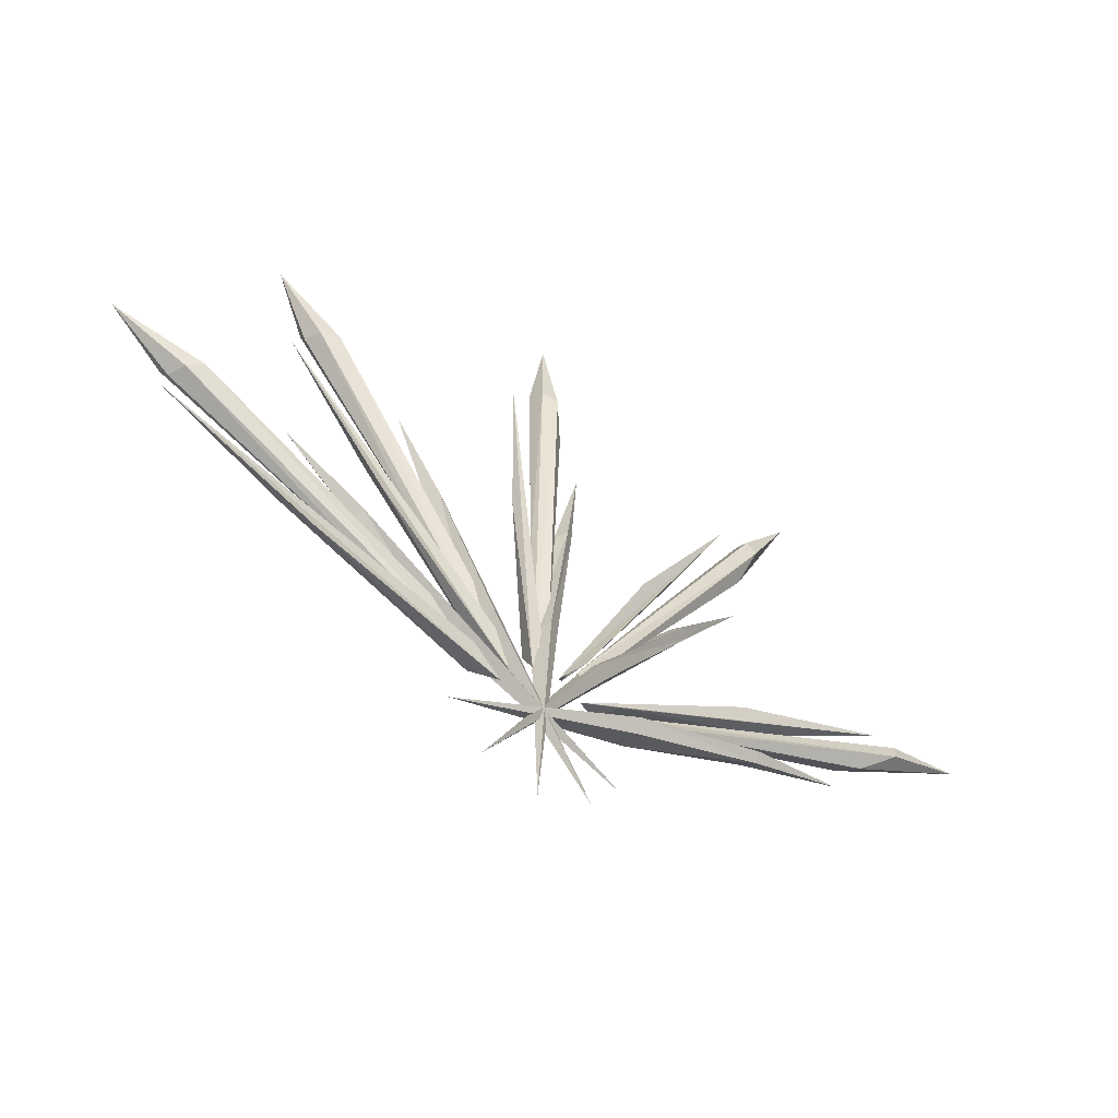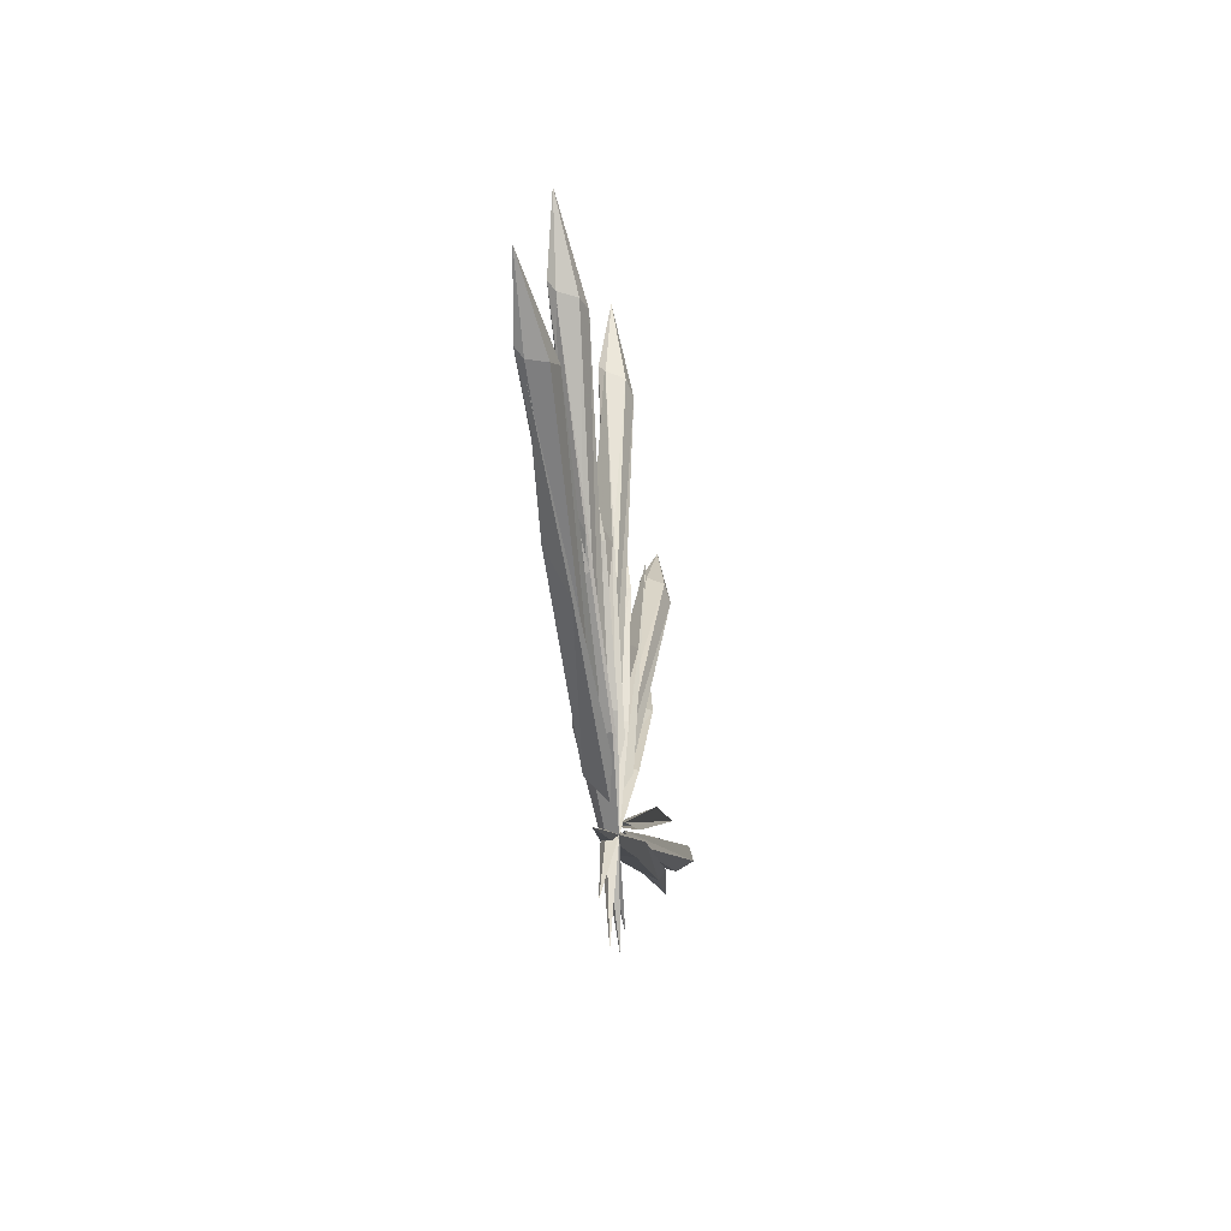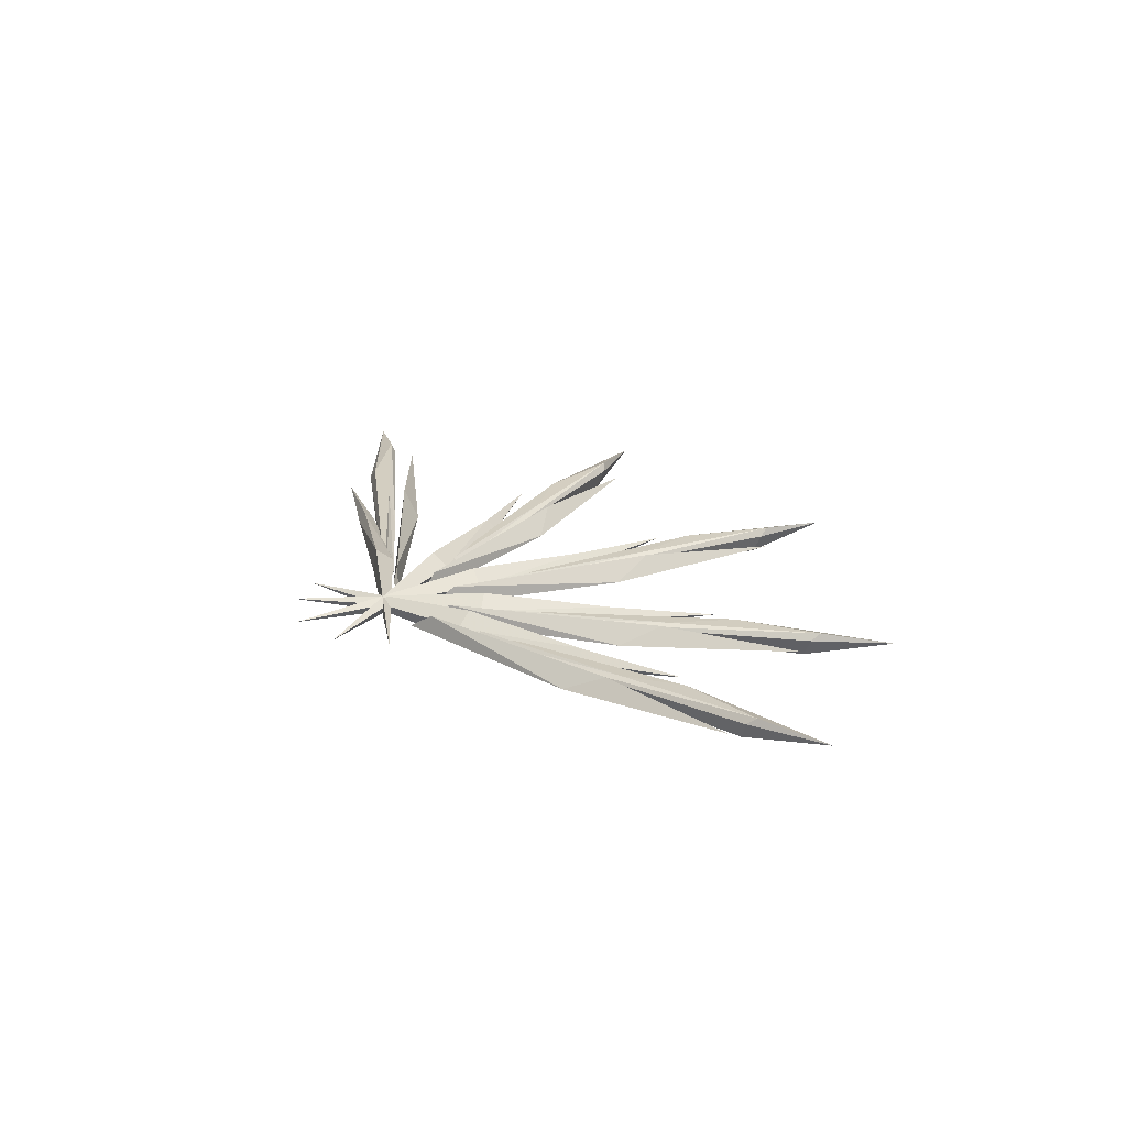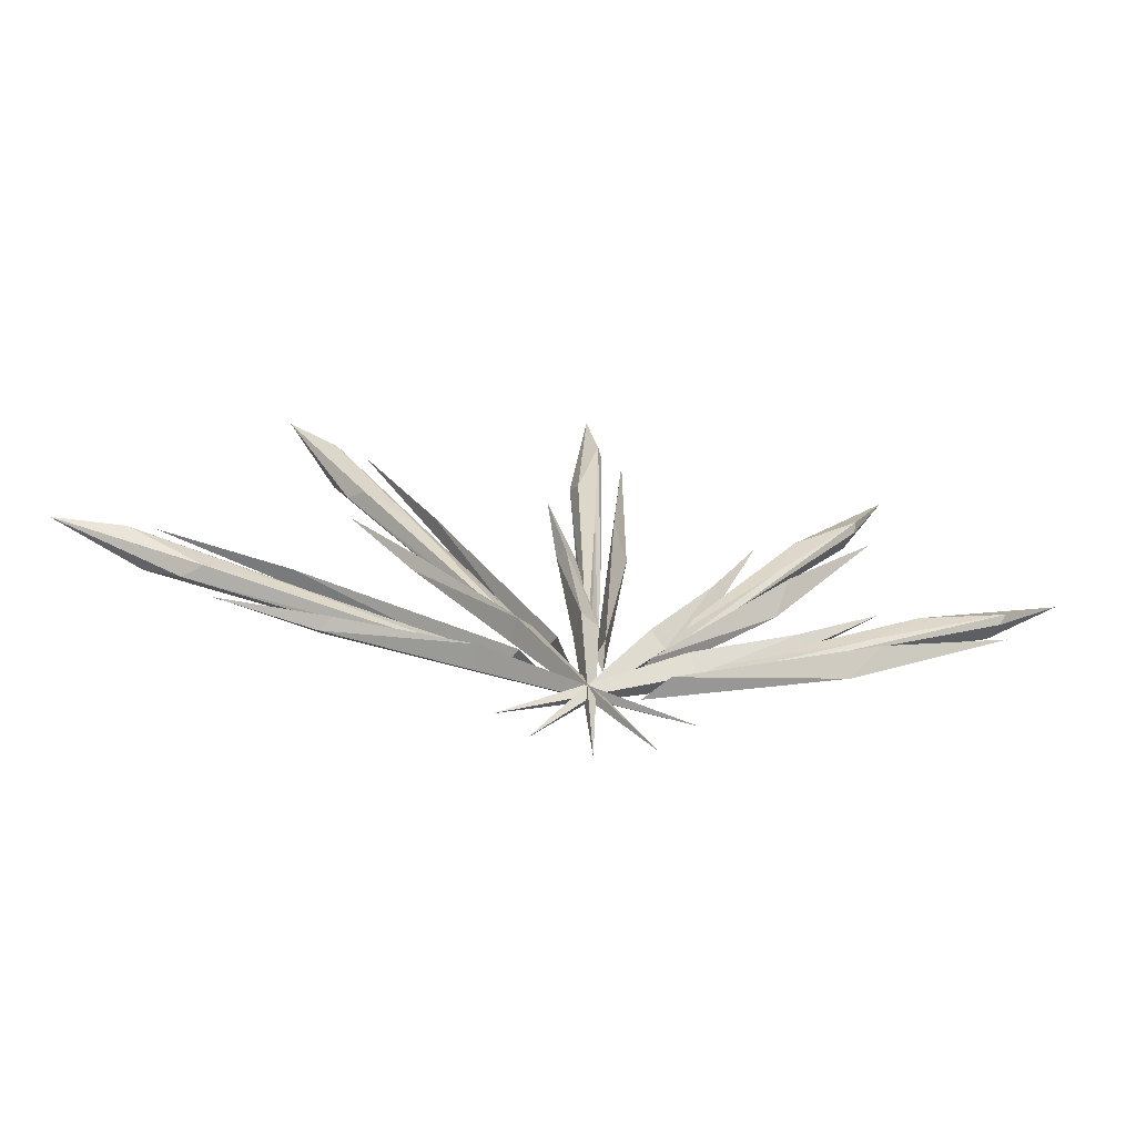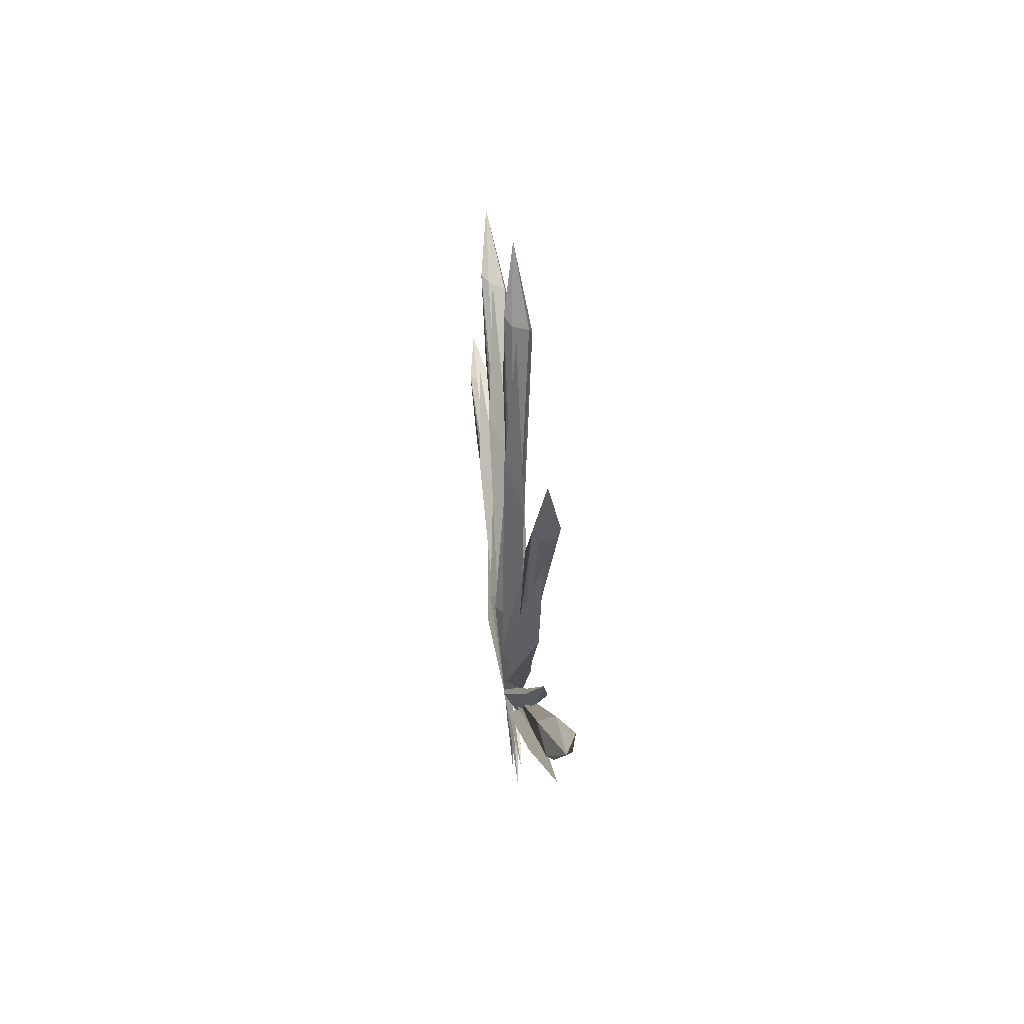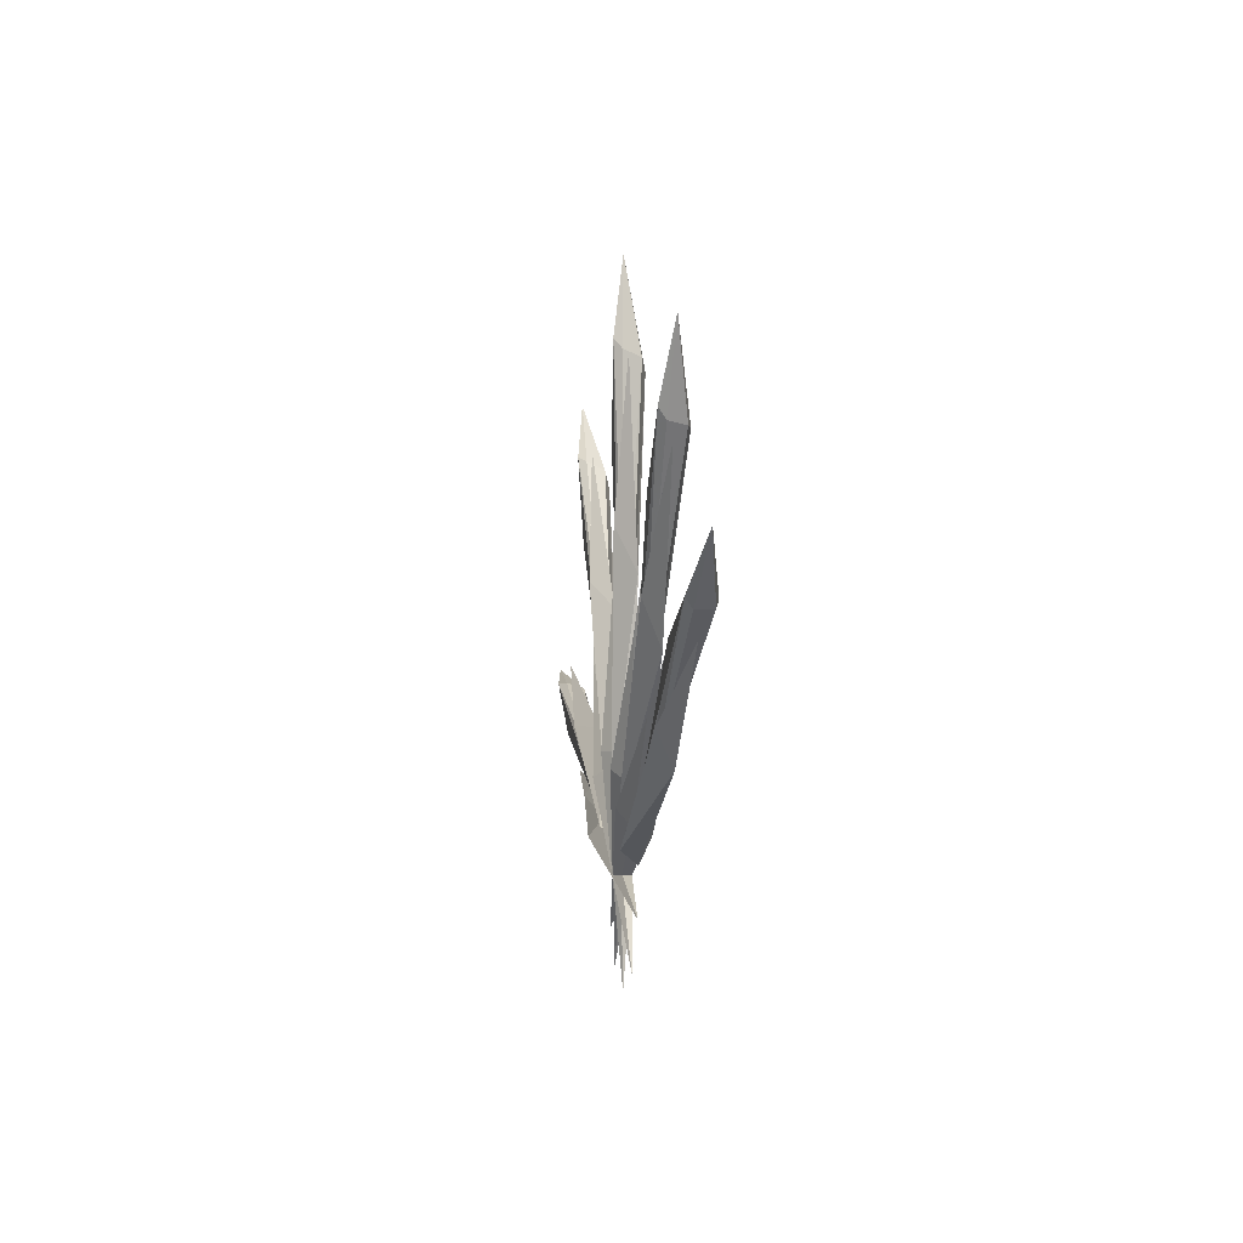
<metadata>
{"format":"obj","ext":"obj","renderer":"f3d","projection":"perspective","resolution":1024,"background":"white","views":[{"elev":-48.4,"azim":146.6,"up":"+Y"},{"elev":-28.0,"azim":98.7,"up":"+Y"},{"elev":23.9,"azim":64.9,"up":"+Z"},{"elev":-60.5,"azim":-8.6,"up":"+Y"},{"elev":30.9,"azim":84.4,"up":"+Y"},{"elev":-2.1,"azim":82.5,"up":"+Y"}]}
</metadata>
<code>
g bingkuai02
v 2.901 35.17 23.96
v 4.321 52.4 22.62
v 0.9855 10.13 21.05
v 1.533 8.663 24.02
v 1.553 5.381 21.85
v 4.622 30.25 21.72
v 1.533 8.663 24.02
v 2.901 35.17 23.96
v -2.594 28.01 23.39
v 1.001 12.45 23.25
v -1.387 28.49 22.29
v -3.441 29.02 21.77
v -1.15 12.44 24.73
v -2.594 28.01 23.39
v -0.1291 12.44 20.8
v -2.391 28.86 20.89
v -2.391 28.86 20.89
v -0.1291 12.44 20.8
v -1.623 12.43 21.87
v -4.663 40.77 22.42
v 0.7568 35.72 23.45
v 0.9922 9.575 22.54
v 1.434 25.59 22.73
v 0.7568 35.72 23.45
v 1.293 54.21 23.79
v -1.194 43.68 23.63
v -1.899 45.89 21.79
v -0.2141 9.456 22.75
v -0.3863 8.726 21.84
v -0.5686 51.04 20.26
v 1.262 52.29 20.85
v 0.1968 9.794 23.3
v 1.834 53.11 22.93
v 0.1968 9.794 23.3
v -0.3863 8.726 21.84
v -0.5686 51.04 20.26
v -1.15 12.44 24.73
v -0.1291 12.44 20.8
v 1.001 12.45 23.25
v 0.2446 -11.67 22.66
v -1.623 12.43 21.87
v -0.1291 12.44 20.8
v 0.2446 -11.67 22.66
v -1.15 12.44 24.73
v -1.15 12.44 24.73
v 0.08894 63 22.6
v 0.08894 63 22.6
f 1 2 3
f 3 4 1
f 5 3 2
f 2 6 5
f 7 5 6
f 6 8 7
f 9 10 11
f 12 13 14
f 10 15 16
f 16 11 10
f 12 17 18
f 18 19 12
f 6 2 8
f 14 20 12
f 12 20 17
f 11 16 20
f 9 11 20
f 21 22 23
f 24 25 26
f 26 27 28
f 22 29 30
f 30 31 22
f 28 32 24
f 23 33 25
f 25 21 23
f 34 22 21
f 23 22 31
f 31 33 23
f 35 28 27
f 27 36 35
f 28 24 26
f 37 10 9
f 19 13 12
f 38 39 40
f 41 42 43
f 39 44 40
f 45 41 43
f 25 46 26
f 26 46 27
f 30 47 31
f 33 47 25
f 31 47 33
f 27 46 36
g bingkuai05
v -17.68 30.56 23.96
v -26.41 45.49 22.62
v -4.89 8.946 21.05
v -3.603 8.061 24.02
v -1.703 5.384 21.85
v -13.45 27.52 21.72
v -3.603 8.061 24.02
v -17.68 30.56 23.96
v -18.08 21.54 23.39
v -6.211 10.86 23.25
v -17.37 22.63 22.29
v -19.35 21.88 21.77
v -7.965 9.614 24.73
v -18.08 21.54 23.39
v -7.133 10.21 20.8
v -18.4 22.35 20.89
v -18.4 22.35 20.89
v -7.133 10.21 20.8
v -8.35 9.34 21.87
v -27.1 30.81 22.42
v -19.76 29.78 23.45
v -4.568 8.498 22.54
v -13.39 21.87 22.73
v -19.76 29.78 23.45
v -29.92 45.23 23.79
v -25.92 35.18 23.63
v -27.77 36.59 21.79
v -5.488 7.708 22.75
v -5.211 7.012 21.84
v -29.63 41.57 20.26
v -28.85 43.64 20.85
v -5.346 8.221 23.3
v -28.85 44.64 22.93
v -5.346 8.221 23.3
v -5.211 7.012 21.84
v -29.63 41.57 20.26
v -7.965 9.614 24.73
v -7.133 10.21 20.8
v -6.211 10.86 23.25
v 7.007 -9.336 22.66
v -8.35 9.34 21.87
v -7.133 10.21 20.8
v 7.007 -9.336 22.66
v -7.965 9.614 24.73
v -7.965 9.614 24.73
v -35.95 51.74 22.6
v -35.95 51.74 22.6
f 48 49 50
f 50 51 48
f 52 50 49
f 49 53 52
f 54 52 53
f 53 55 54
f 56 57 58
f 59 60 61
f 57 62 63
f 63 58 57
f 59 64 65
f 65 66 59
f 53 49 55
f 61 67 59
f 59 67 64
f 58 63 67
f 56 58 67
f 68 69 70
f 71 72 73
f 73 74 75
f 69 76 77
f 77 78 69
f 75 79 71
f 70 80 72
f 72 68 70
f 81 69 68
f 70 69 78
f 78 80 70
f 82 75 74
f 74 83 82
f 75 71 73
f 84 57 56
f 66 60 59
f 85 86 87
f 88 89 90
f 86 91 87
f 92 88 90
f 72 93 73
f 73 93 74
f 77 94 78
f 80 94 72
f 78 94 80
f 74 93 83
g bingkuai06
v -32.02 14.88 23.96
v -47.73 22.11 22.62
v -9.141 4.511 21.05
v -7.579 4.525 24.02
v -4.488 3.421 21.85
v -26.81 14.81 21.72
v -7.579 4.525 24.02
v -32.02 14.88 23.96
v -27.17 7.264 23.39
v -11.32 5.321 23.25
v -27.21 8.562 22.29
v -28.41 6.814 21.77
v -12.04 3.294 24.73
v -27.17 7.264 23.39
v -11.7 4.256 20.8
v -27.9 7.744 20.89
v -27.9 7.744 20.89
v -11.7 4.256 20.8
v -12.2 2.849 21.87
v -39.87 9.684 22.42
v -33.27 13.05 23.45
v -8.62 4.328 22.54
v -23.52 10.22 22.73
v -33.27 13.05 23.45
v -50.46 19.88 23.79
v -41.42 13.94 23.63
v -43.74 14.03 21.79
v -8.921 3.154 22.75
v -8.295 2.743 21.84
v -48.12 17.04 20.26
v -48.67 19.19 20.85
v -9.099 3.656 23.3
v -49.24 20.01 22.93
v -9.099 3.656 23.3
v -8.295 2.743 21.84
v -48.12 17.04 20.26
v -12.04 3.294 24.73
v -11.7 4.256 20.8
v -11.32 5.321 23.25
v 11.09 -3.641 22.66
v -12.2 2.849 21.87
v -11.7 4.256 20.8
v 11.09 -3.641 22.66
v -12.04 3.294 24.73
v -12.04 3.294 24.73
v -59.13 21.75 22.6
v -59.13 21.75 22.6
f 95 96 97
f 97 98 95
f 99 97 96
f 96 100 99
f 101 99 100
f 100 102 101
f 103 104 105
f 106 107 108
f 104 109 110
f 110 105 104
f 106 111 112
f 112 113 106
f 100 96 102
f 108 114 106
f 106 114 111
f 105 110 114
f 103 105 114
f 115 116 117
f 118 119 120
f 120 121 122
f 116 123 124
f 124 125 116
f 122 126 118
f 117 127 119
f 119 115 117
f 128 116 115
f 117 116 125
f 125 127 117
f 129 122 121
f 121 130 129
f 122 118 120
f 131 104 103
f 113 107 106
f 132 133 134
f 135 136 137
f 133 138 134
f 139 135 137
f 119 140 120
f 120 140 121
f 124 141 125
f 127 141 119
f 125 141 127
f 121 140 130
g bingkuai03
v 31.97 14.97 23.96
v 47.61 22.36 22.62
v 9.326 4.112 21.05
v 8.333 2.906 24.02
v 5.501 1.248 21.85
v 28.57 11.02 21.72
v 8.333 2.906 24.02
v 31.97 14.97 23.96
v 23.03 16.15 23.39
v 11.35 5.261 23.25
v 24.04 15.35 22.29
v 23.48 17.39 21.77
v 10.26 7.117 24.73
v 23.03 16.15 23.39
v 10.78 6.236 20.8
v 23.86 16.4 20.89
v 23.86 16.4 20.89
v 10.78 6.236 20.8
v 10.02 7.524 21.87
v 33.04 24.33 22.42
v 31.38 17.11 23.45
v 8.852 3.83 22.54
v 22.94 11.45 22.73
v 31.38 17.11 23.45
v 47.65 25.88 23.79
v 37.3 22.78 23.63
v 38.86 24.49 21.79
v 8.145 4.815 22.75
v 7.428 4.6 21.84
v 43.98 25.91 20.26
v 45.98 24.95 20.85
v 8.644 4.629 23.3
v 46.97 24.87 22.93
v 8.644 4.629 23.3
v 7.428 4.6 21.84
v 43.98 25.91 20.26
v 10.26 7.117 24.73
v 10.78 6.236 20.8
v 11.35 5.261 23.25
v -9.923 -6.147 22.66
v 10.02 7.524 21.87
v 10.78 6.236 20.8
v -9.923 -6.147 22.66
v 10.26 7.117 24.73
v 10.26 7.117 24.73
v 54.67 31.33 22.6
v 54.67 31.33 22.6
f 142 143 144
f 144 145 142
f 146 144 143
f 143 147 146
f 148 146 147
f 147 149 148
f 150 151 152
f 153 154 155
f 151 156 157
f 157 152 151
f 153 158 159
f 159 160 153
f 147 143 149
f 155 161 153
f 153 161 158
f 152 157 161
f 150 152 161
f 162 163 164
f 165 166 167
f 167 168 169
f 163 170 171
f 171 172 163
f 169 173 165
f 164 174 166
f 166 162 164
f 175 163 162
f 164 163 172
f 172 174 164
f 176 169 168
f 168 177 176
f 169 165 167
f 178 151 150
f 160 154 153
f 179 180 181
f 182 183 184
f 180 185 181
f 186 182 184
f 166 187 167
f 167 187 168
f 171 188 172
f 174 188 166
f 172 188 174
f 168 187 177
g bingkuai04
v 22.66 27.07 23.96
v 33.71 40.38 22.62
v 6.73 7.657 21.05
v 6.339 6.145 24.02
v 4.473 3.445 21.85
v 21.25 22.06 21.72
v 6.339 6.145 24.02
v 22.66 27.07 23.96
v 14.06 24.36 23.39
v 8.077 9.554 23.25
v 15.32 24.06 22.29
v 13.94 25.67 21.77
v 6.306 10.78 24.73
v 14.06 24.36 23.39
v 7.147 10.2 20.8
v 14.71 24.94 20.89
v 14.71 24.94 20.89
v 7.147 10.2 20.8
v 5.917 11.04 21.87
v 19.68 36 22.42
v 21.23 28.76 23.45
v 6.419 7.201 22.54
v 15.96 20.06 22.73
v 21.23 28.76 23.45
v 32.26 43.59 23.79
v 24.19 36.4 23.63
v 24.88 38.61 21.79
v 5.363 7.796 22.75
v 4.803 7.297 21.84
v 28.92 42.06 20.26
v 31.14 42.04 20.85
v 5.894 7.838 23.3
v 32.08 42.38 22.93
v 5.894 7.838 23.3
v 4.803 7.297 21.84
v 28.92 42.06 20.26
v 6.306 10.78 24.73
v 7.147 10.2 20.8
v 8.077 9.554 23.25
v -6.38 -9.775 22.66
v 5.917 11.04 21.87
v 7.147 10.2 20.8
v -6.38 -9.775 22.66
v 6.306 10.78 24.73
v 6.306 10.78 24.73
v 36.32 51.48 22.6
v 36.32 51.48 22.6
f 189 190 191
f 191 192 189
f 193 191 190
f 190 194 193
f 195 193 194
f 194 196 195
f 197 198 199
f 200 201 202
f 198 203 204
f 204 199 198
f 200 205 206
f 206 207 200
f 194 190 196
f 202 208 200
f 200 208 205
f 199 204 208
f 197 199 208
f 209 210 211
f 212 213 214
f 214 215 216
f 210 217 218
f 218 219 210
f 216 220 212
f 211 221 213
f 213 209 211
f 222 210 209
f 211 210 219
f 219 221 211
f 223 216 215
f 215 224 223
f 216 212 214
f 225 198 197
f 207 201 200
f 226 227 228
f 229 230 231
f 227 232 228
f 233 229 231
f 213 234 214
f 214 234 215
f 218 235 219
f 221 235 213
f 219 235 221
f 215 234 224

</code>
